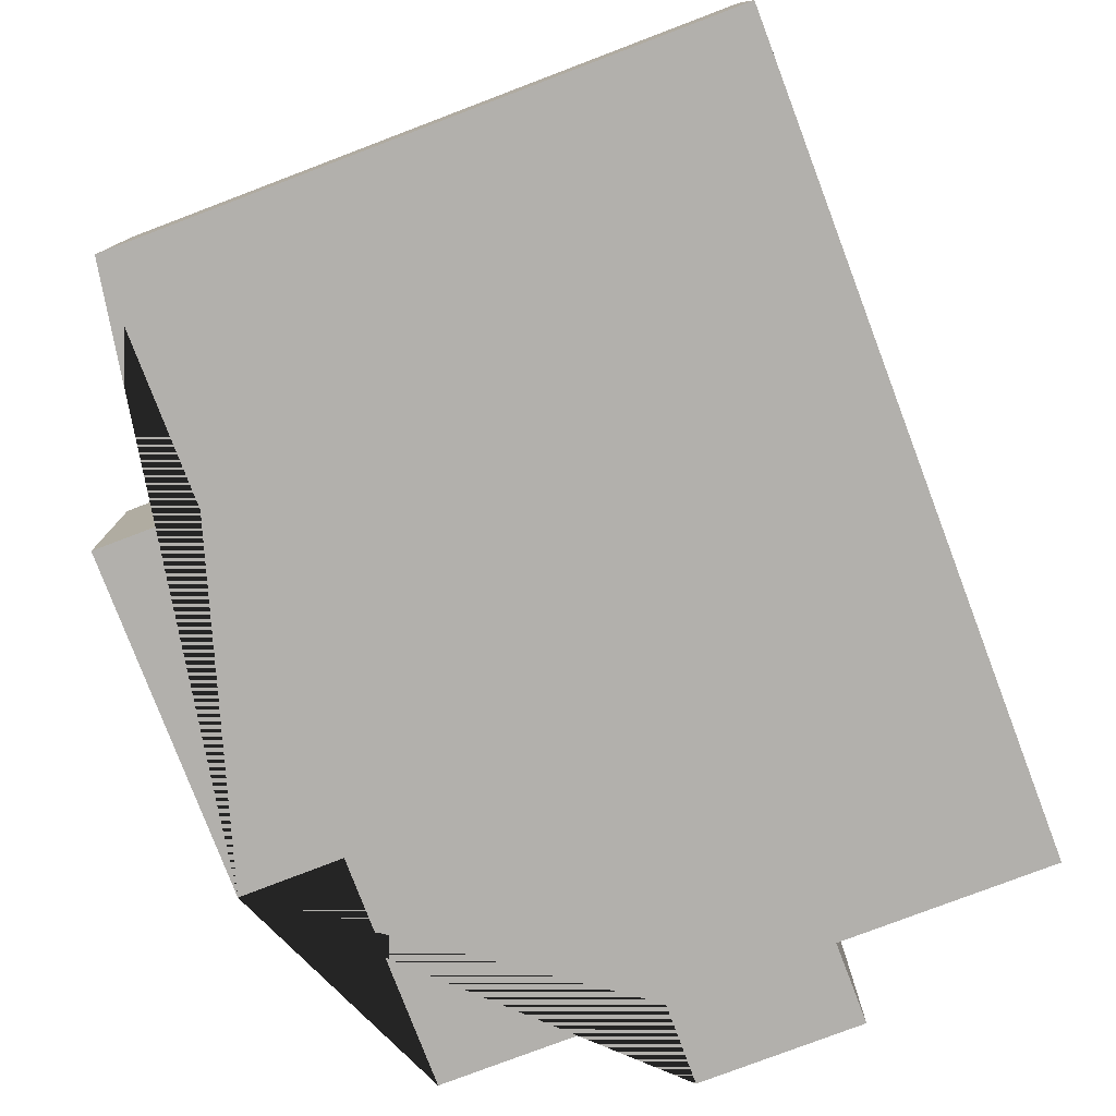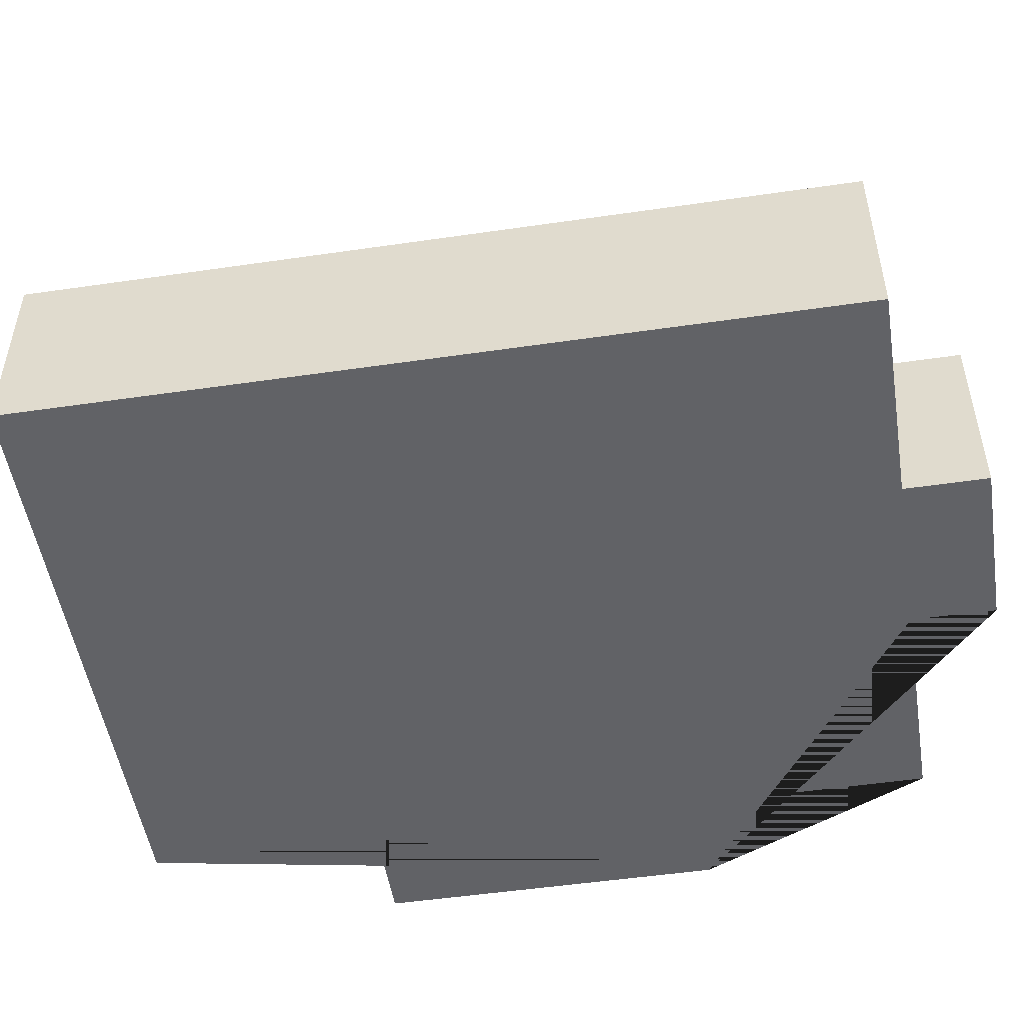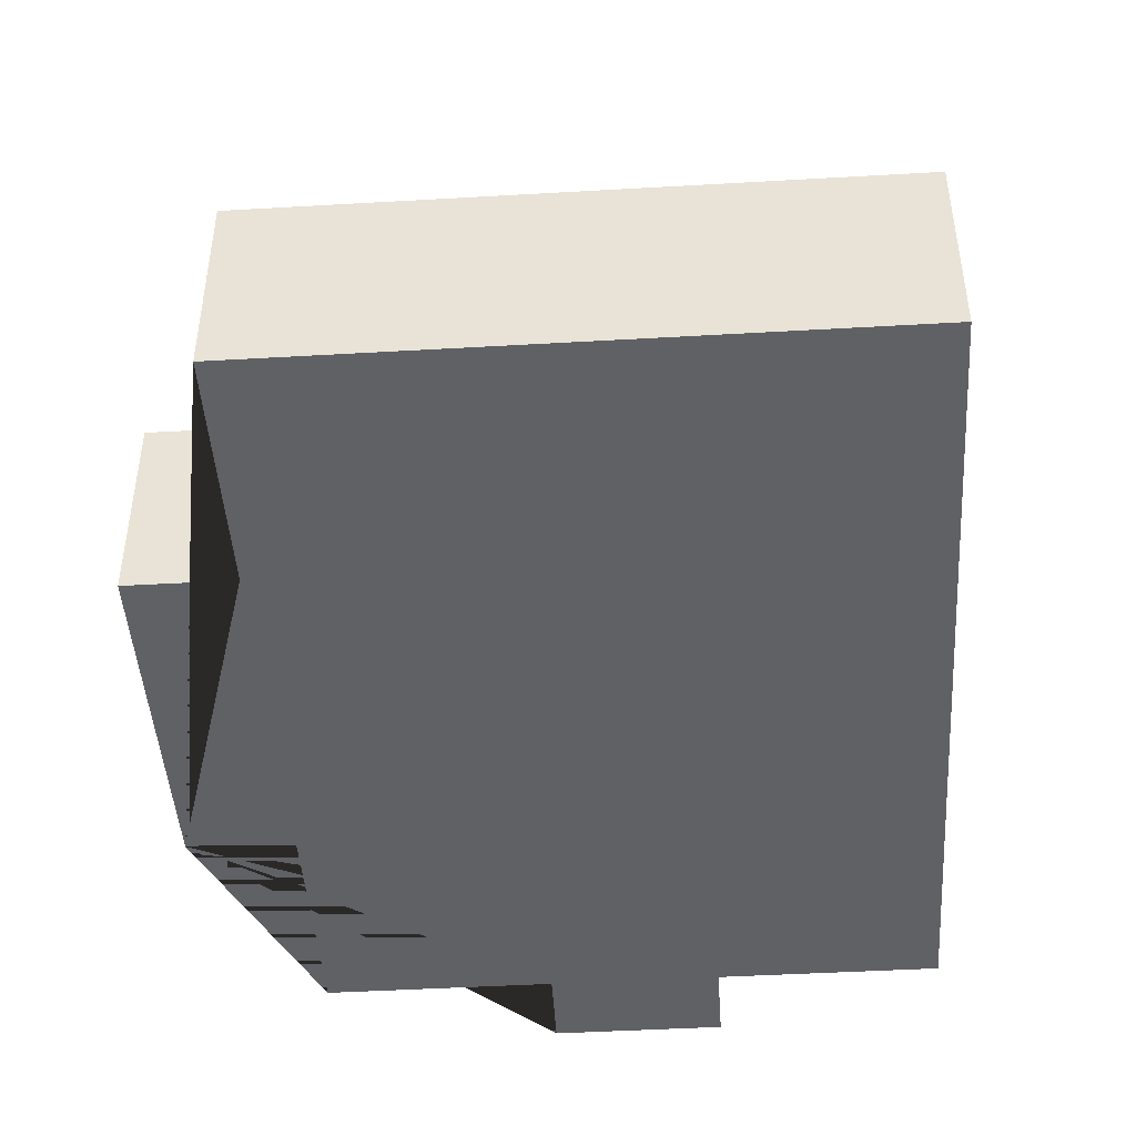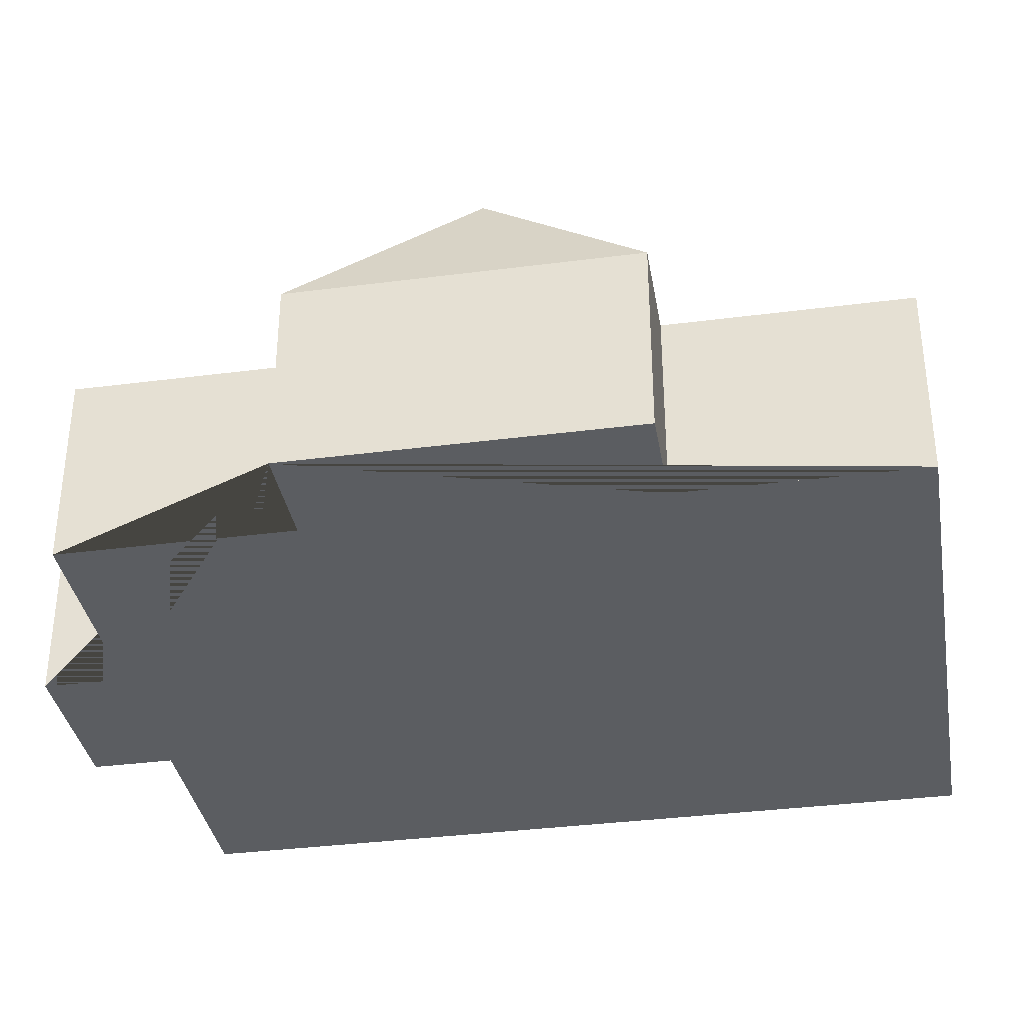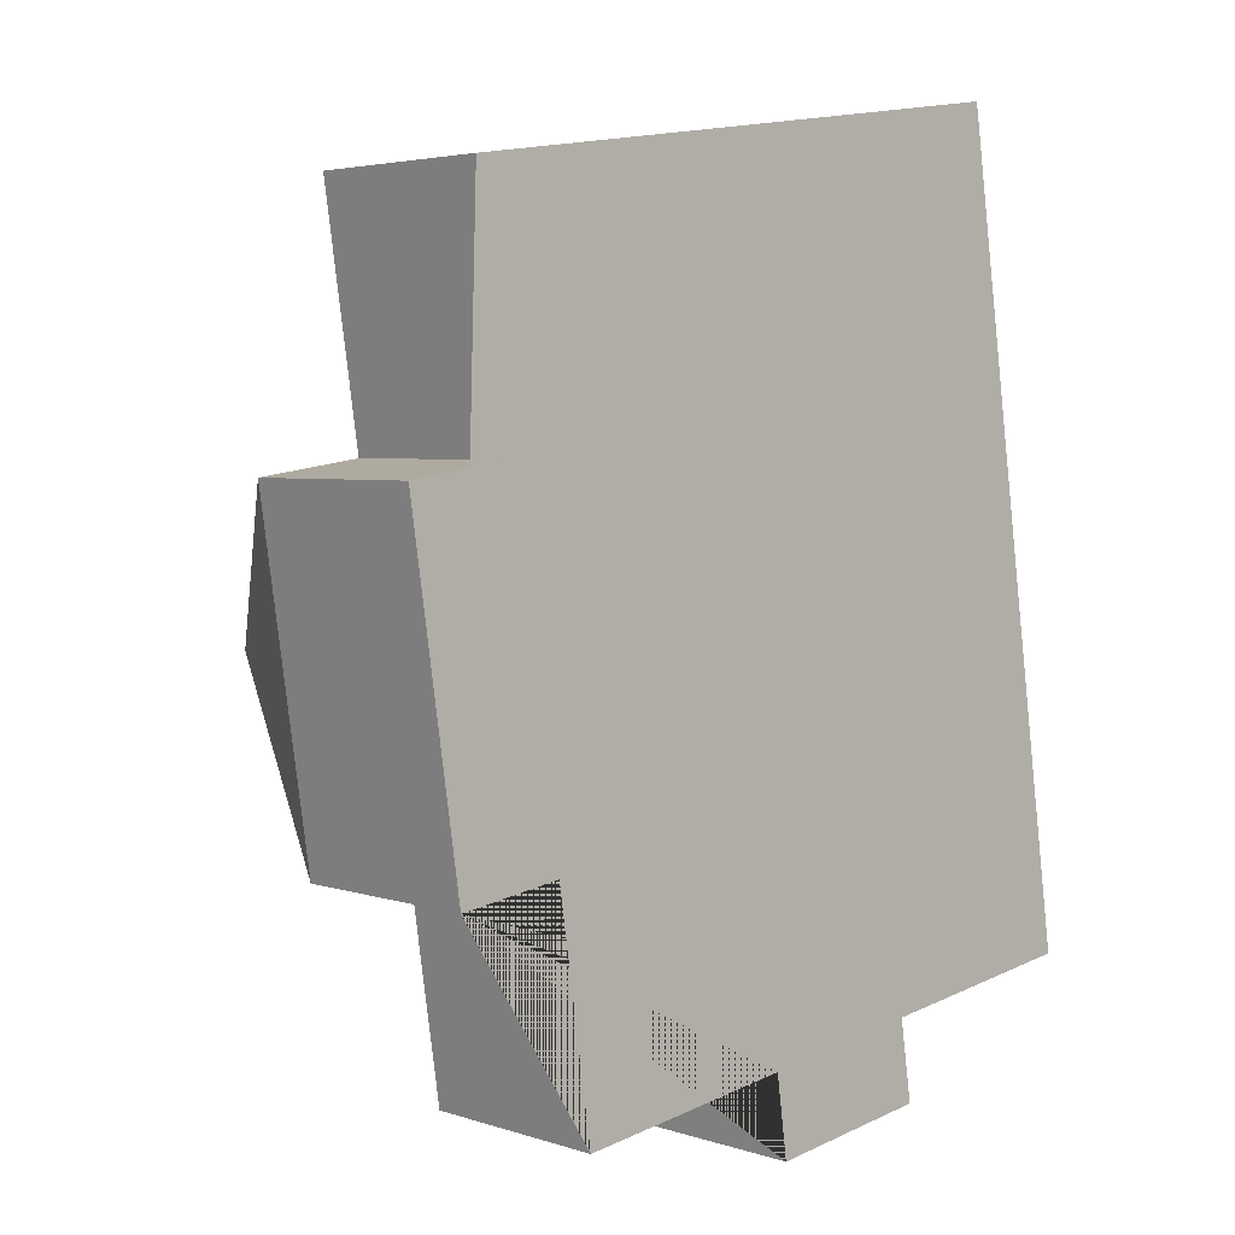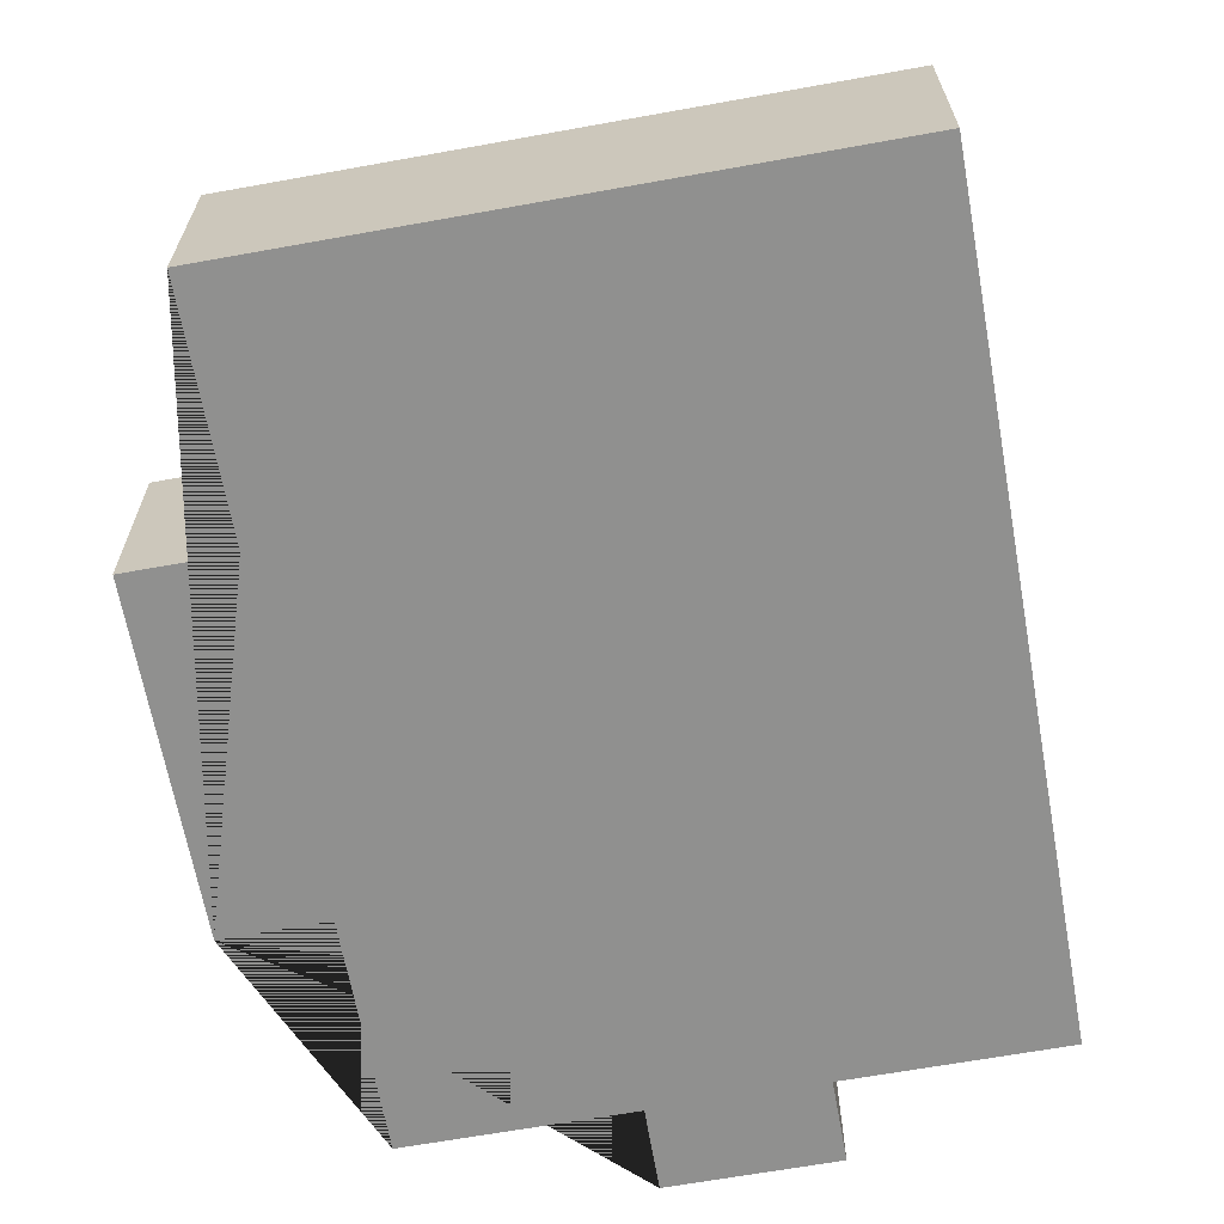
<metadata>
{"format":"obj","ext":"obj","renderer":"f3d","projection":"perspective","resolution":1024,"background":"white","views":[{"elev":-78.6,"azim":12.4,"up":"+Y"},{"elev":-50.7,"azim":90.7,"up":"+Y"},{"elev":-45.9,"azim":-4.6,"up":"+Y"},{"elev":-35.7,"azim":-88.7,"up":"+Y"},{"elev":3.9,"azim":-42.8,"up":"+Z"},{"elev":-65.6,"azim":1.9,"up":"+Y"}]}
</metadata>
<code>
o BJ39_500_099049_0005
v 34.09 75 -262.1
v 15.05 75 -132.8
v 43.89 124 -191
v 54.3 75 -127.1
v 41 75 -36.73
v 73.3 75 -256.1
v 86.3 75 -344.4
v 139.9 123.7 -176.6
v 170.6 75 -332
v 174.9 75 -363.2
v 179.6 145 -213.8
v 167.9 145 -134.5
v 205.8 106.5 -358.6
v 194.2 106 -276.7
v 233 75 -322.8
v 237.7 75 -353.9
v 269.3 75 -3.111
v 314.6 75 -310.8
v 34.09 0 -262.1
v 15.05 0 -132.8
v 54.3 0 -127.1
v 41 0 -36.73
v 269.3 0 -3.111
v 314.6 0 -310.8
v 233 0 -322.8
v 237.7 0 -353.9
v 174.9 0 -363.2
v 170.6 0 -332
v 86.3 0 -344.4
v 73.3 0 -256.1
f 5 12 17
f 5 4 8 6 7 11 12
f 8 3 2 4
f 3 1 6 8
f 1 2 3
f 7 9 14 15 18 11
f 14 13 16 15
f 13 10 9 14
f 18 17 12 11
f 16 13 10
f 19 20 21 22 23 24 25 26 27 28 29 30
f 1 19 20 2
f 2 20 21 4
f 4 21 22 5
f 5 22 23 17
f 17 23 24 18
f 18 24 25 15
f 15 25 26 16
f 16 26 27 10
f 10 27 28 9
f 9 28 29 7
f 7 29 30 6
f 6 30 19 1

</code>
